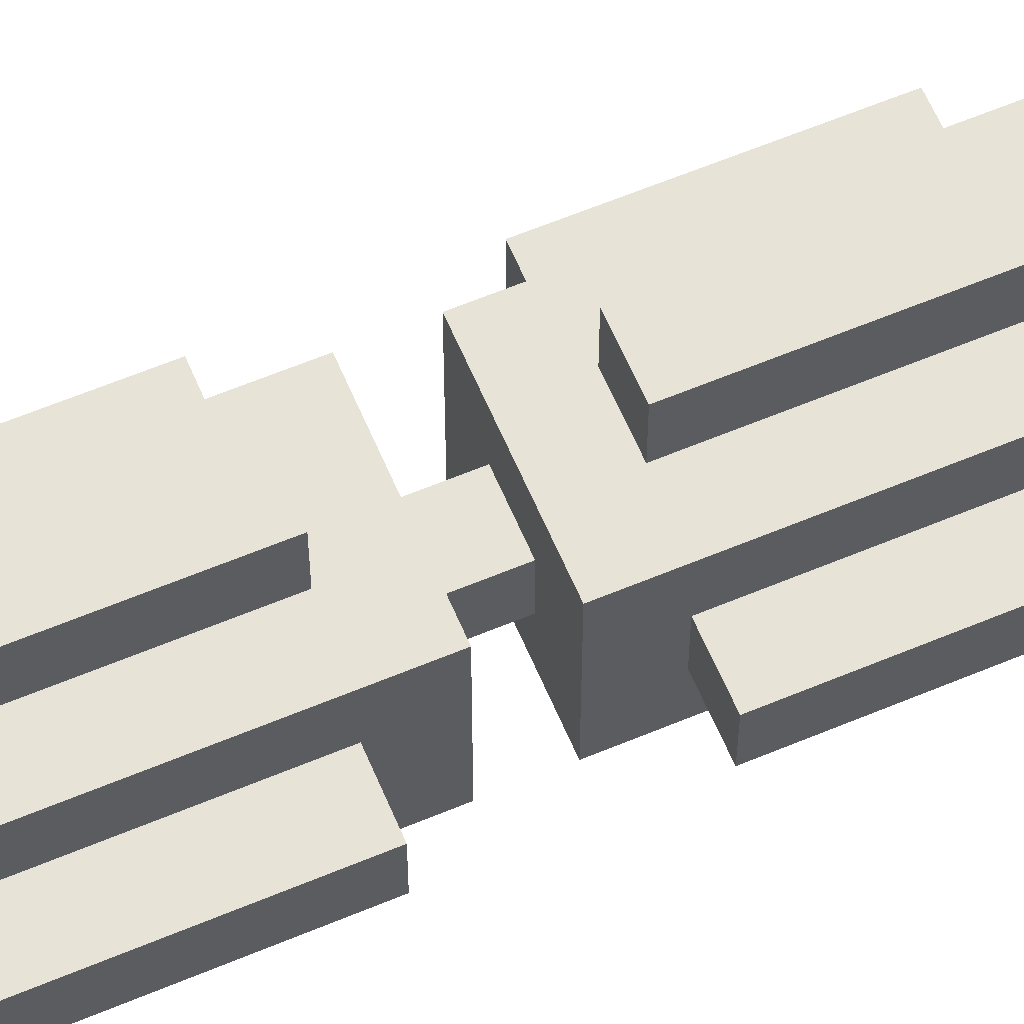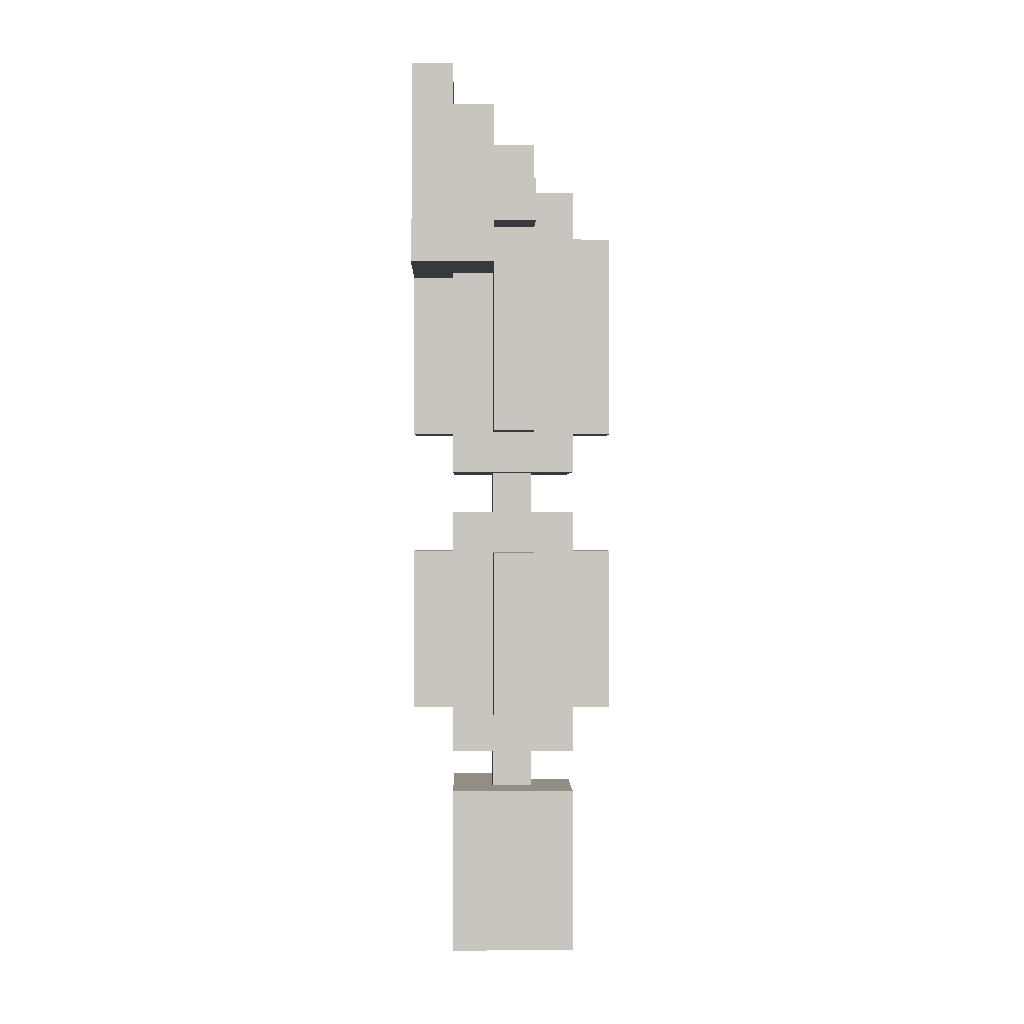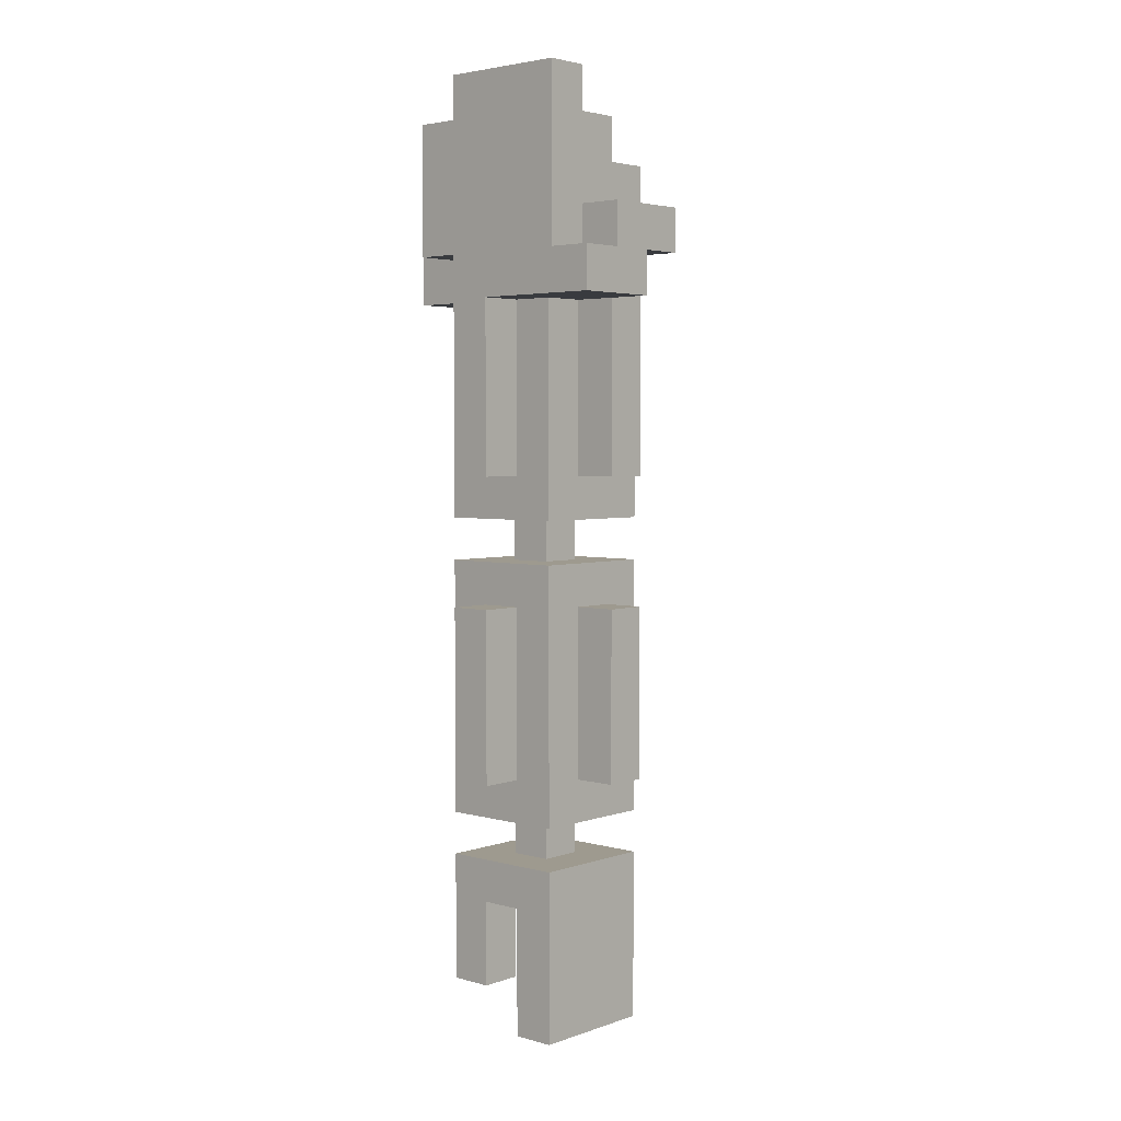
<metadata>
{"format":"obj","ext":"obj","renderer":"f3d","projection":"perspective","resolution":1024,"background":"white","views":[{"elev":62.1,"azim":67.0,"up":"+Y"},{"elev":-0.0,"azim":178.6,"up":"+Z"},{"elev":3.7,"azim":132.0,"up":"+Z"}]}
</metadata>
<code>
o
v -1.1 4 0.5
v -1.1 4 0
v -1.1 4 -0.3
v -1.1 4 -0.7
v -1.1 4.1 0.5
v -1.1 4.1 0
v -1.1 4.1 -0.3
v -1.1 4.1 -0.7
v -1 3.9 0.6
v -1 3.9 -0.1
v -1 3.9 -0.2
v -1 3.9 -0.8
v -1 4 0.6
v -1 4 0.5
v -1 4 0
v -1 4 -0.1
v -1 4 -0.2
v -1 4 -0.3
v -1 4 -0.7
v -1 4 -0.8
v -1 4 -0.9
v -1 4 -1
v -1 4.1 0.6
v -1 4.1 0.5
v -1 4.1 0
v -1 4.1 -0.1
v -1 4.1 -0.2
v -1 4.1 -0.3
v -1 4.1 -0.7
v -1 4.1 -0.8
v -1 4.1 -1
v -1 4.1 -1.3
v -1 4.2 0.6
v -1 4.2 -0.1
v -1 4.2 -0.2
v -1 4.2 -0.8
v -1 4.2 -0.9
v -1 4.2 -1.3
v -0.9 3.8 0.6
v -0.9 3.8 0
v -0.9 3.8 -0.3
v -0.9 3.8 -0.7
v -0.9 3.9 0.7
v -0.9 3.9 0.6
v -0.9 3.9 0
v -0.9 3.9 -0.3
v -0.9 3.9 -0.7
v -0.9 3.9 -0.9
v -0.9 3.9 -1
v -0.9 4 0.7
v -0.9 4 0.6
v -0.9 4 -0.1
v -0.9 4 -0.2
v -0.9 4 -0.8
v -0.9 4 -0.9
v -0.9 4 -1
v -0.9 4.1 0.7
v -0.9 4.1 0.6
v -0.9 4.1 -0.1
v -0.9 4.1 -0.2
v -0.9 4.1 -0.8
v -0.9 4.1 -0.9
v -0.9 4.2 0.7
v -0.9 4.2 0.6
v -0.9 4.2 0
v -0.9 4.2 -0.3
v -0.9 4.2 -0.7
v -0.9 4.3 0.7
v -0.9 4.3 0.6
v -0.9 4.3 0.5
v -0.9 4.3 0
v -0.9 4.3 -0.3
v -0.9 4.3 -0.7
v -0.9 4.4 0.6
v -0.9 4.4 0.5
v -0.8 3.8 0.8
v -0.8 3.8 0.6
v -0.8 3.9 0.7
v -0.8 3.9 0.6
v -0.8 3.9 -1
v -0.8 3.9 -1.2
v -0.8 4 0.8
v -0.8 4 0.7
v -0.8 4 -1
v -0.8 4 -1.2
v -0.8 4.1 0.7
v -0.8 4.2 0.7
v -0.8 4.3 0.8
v -0.8 4.3 0.7
v -0.8 4.3 0.5
v -0.8 4.3 0.4
v -0.8 4.4 0.5
v -0.8 4.4 0.4
v -0.7 4 0.9
v -0.7 4 0.8
v -0.7 4.3 0.9
v -0.7 4.3 0.8
v -0.8 3.8 0.4
v -0.8 3.8 0
v -0.8 3.8 -0.3
v -0.8 3.8 -0.7
v -0.8 3.9 0.4
v -0.8 3.9 0
v -0.8 3.9 -0.3
v -0.8 3.9 -0.7
v -0.8 4 -0.1
v -0.8 4 -0.2
v -0.8 4 -0.8
v -0.8 4 -0.9
v -0.8 4.1 -0.1
v -0.8 4.1 -0.2
v -0.8 4.1 -0.8
v -0.8 4.1 -0.9
v -0.8 4.2 0.4
v -0.8 4.2 0
v -0.8 4.2 -0.3
v -0.8 4.2 -0.7
v -0.8 4.3 0.4
v -0.8 4.3 0
v -0.8 4.3 -0.3
v -0.8 4.3 -0.7
v -0.7 3.8 0.8
v -0.7 3.8 0.4
v -0.7 3.9 0.8
v -0.7 3.9 0.5
v -0.7 3.9 0.4
v -0.7 3.9 -0.1
v -0.7 3.9 -0.2
v -0.7 3.9 -0.8
v -0.7 3.9 -0.9
v -0.7 3.9 -1.2
v -0.7 4 0.5
v -0.7 4 0.4
v -0.7 4 0
v -0.7 4 -0.1
v -0.7 4 -0.2
v -0.7 4 -0.3
v -0.7 4 -0.7
v -0.7 4 -0.8
v -0.7 4 -1
v -0.7 4 -1.2
v -0.7 4.1 0.4
v -0.7 4.1 0
v -0.7 4.1 -0.1
v -0.7 4.1 -0.2
v -0.7 4.1 -0.3
v -0.7 4.1 -0.7
v -0.7 4.1 -0.8
v -0.7 4.1 -1
v -0.7 4.1 -1.3
v -0.7 4.2 0.4
v -0.7 4.2 -0.1
v -0.7 4.2 -0.2
v -0.7 4.2 -0.8
v -0.7 4.2 -0.9
v -0.7 4.2 -1.3
v -0.7 4.3 0.6
v -0.7 4.3 0.5
v -0.7 4.4 0.6
v -0.7 4.4 0.5
v -0.6 3.9 0.8
v -0.6 3.9 0.5
v -0.6 4 0.9
v -0.6 4 0.8
v -0.6 4 0.5
v -0.6 4 0.4
v -0.6 4 0
v -0.6 4 -0.3
v -0.6 4 -0.7
v -0.6 4.1 0.7
v -0.6 4.1 0.6
v -0.6 4.1 0.4
v -0.6 4.1 0
v -0.6 4.1 -0.3
v -0.6 4.1 -0.7
v -0.6 4.2 0.8
v -0.6 4.2 0.7
v -0.6 4.2 0.6
v -0.6 4.2 0.5
v -0.6 4.3 0.9
v -0.6 4.3 0.5
v -0.6 4.3 0.4
v -0.6 4.4 0.5
v -0.6 4.4 0.4
v -0.7 4 0.9
v -0.7 4.3 0.9
v -0.6 4 0.9
v -0.6 4.3 0.9
v -0.8 3.8 0.8
v -0.8 4 0.8
v -0.8 4.3 0.8
v -0.7 3.8 0.8
v -0.7 3.9 0.8
v -0.7 4 0.8
v -0.7 4.3 0.8
v -0.6 3.9 0.8
v -0.6 4 0.8
v -0.9 3.9 0.7
v -0.9 4 0.7
v -0.9 4.1 0.7
v -0.9 4.2 0.7
v -0.9 4.3 0.7
v -0.8 3.9 0.7
v -0.8 4 0.7
v -0.8 4.1 0.7
v -0.8 4.2 0.7
v -0.8 4.3 0.7
v -1 3.9 0.6
v -1 4 0.6
v -1 4.1 0.6
v -1 4.2 0.6
v -0.9 3.8 0.6
v -0.9 3.9 0.6
v -0.9 4 0.6
v -0.9 4.1 0.6
v -0.9 4.2 0.6
v -0.9 4.3 0.6
v -0.9 4.4 0.6
v -0.8 3.8 0.6
v -0.8 3.9 0.6
v -0.8 4.3 0.6
v -0.7 4.3 0.6
v -0.7 4.4 0.6
v -1.1 4 0.5
v -1.1 4.1 0.5
v -1 4 0.5
v -1 4.1 0.5
v -0.7 4.3 0.5
v -0.7 4.4 0.5
v -0.6 4.3 0.5
v -0.6 4.4 0.5
v -1 3.9 -0.2
v -1 4 -0.2
v -1 4.1 -0.2
v -1 4.2 -0.2
v -0.9 4 -0.2
v -0.9 4.1 -0.2
v -0.8 4 -0.2
v -0.8 4.1 -0.2
v -0.7 3.9 -0.2
v -0.7 4 -0.2
v -0.7 4.1 -0.2
v -0.7 4.2 -0.2
v -1.1 4 -0.3
v -1.1 4.1 -0.3
v -1 4 -0.3
v -1 4.1 -0.3
v -0.9 3.8 -0.3
v -0.9 3.9 -0.3
v -0.9 4.2 -0.3
v -0.9 4.3 -0.3
v -0.8 3.8 -0.3
v -0.8 3.9 -0.3
v -0.8 4.2 -0.3
v -0.8 4.3 -0.3
v -0.7 4 -0.3
v -0.7 4.1 -0.3
v -0.6 4 -0.3
v -0.6 4.1 -0.3
v -1 4 -0.9
v -1 4.2 -0.9
v -0.9 3.9 -0.9
v -0.9 4 -0.9
v -0.9 4.1 -0.9
v -0.8 4 -0.9
v -0.8 4.1 -0.9
v -0.7 3.9 -0.9
v -0.7 4.2 -0.9
v -0.9 4.3 0.5
v -0.9 4.4 0.5
v -0.8 4.3 0.5
v -0.8 4.4 0.5
v -0.7 3.9 0.5
v -0.7 4 0.5
v -0.6 3.9 0.5
v -0.6 4 0.5
v -0.8 3.8 0.4
v -0.8 3.9 0.4
v -0.8 4.2 0.4
v -0.8 4.3 0.4
v -0.8 4.4 0.4
v -0.7 3.8 0.4
v -0.7 3.9 0.4
v -0.7 4.1 0.4
v -0.7 4.2 0.4
v -0.6 4.1 0.4
v -0.6 4.3 0.4
v -0.6 4.4 0.4
v -1.1 4 0
v -1.1 4.1 0
v -1 4 0
v -1 4.1 0
v -0.9 3.8 0
v -0.9 3.9 0
v -0.9 4.2 0
v -0.9 4.3 0
v -0.8 3.8 0
v -0.8 3.9 0
v -0.8 4.2 0
v -0.8 4.3 0
v -0.7 4 0
v -0.7 4.1 0
v -0.6 4 0
v -0.6 4.1 0
v -1 3.9 -0.1
v -1 4 -0.1
v -1 4.1 -0.1
v -1 4.2 -0.1
v -0.9 4 -0.1
v -0.9 4.1 -0.1
v -0.8 4 -0.1
v -0.8 4.1 -0.1
v -0.7 3.9 -0.1
v -0.7 4 -0.1
v -0.7 4.1 -0.1
v -0.7 4.2 -0.1
v -1.1 4 -0.7
v -1.1 4.1 -0.7
v -1 4 -0.7
v -1 4.1 -0.7
v -0.9 3.8 -0.7
v -0.9 3.9 -0.7
v -0.9 4.2 -0.7
v -0.9 4.3 -0.7
v -0.8 3.8 -0.7
v -0.8 3.9 -0.7
v -0.8 4.2 -0.7
v -0.8 4.3 -0.7
v -0.7 4 -0.7
v -0.7 4.1 -0.7
v -0.6 4 -0.7
v -0.6 4.1 -0.7
v -1 3.9 -0.8
v -1 4 -0.8
v -1 4.1 -0.8
v -1 4.2 -0.8
v -0.9 4 -0.8
v -0.9 4.1 -0.8
v -0.8 4 -0.8
v -0.8 4.1 -0.8
v -0.7 3.9 -0.8
v -0.7 4 -0.8
v -0.7 4.1 -0.8
v -0.7 4.2 -0.8
v -1 4 -1
v -1 4.1 -1
v -0.9 3.9 -1
v -0.9 4 -1
v -0.8 3.9 -1
v -0.8 4 -1
v -0.7 4 -1
v -0.7 4.1 -1
v -0.8 3.9 -1.2
v -0.8 4 -1.2
v -0.7 3.9 -1.2
v -0.7 4 -1.2
v -1 4.1 -1.3
v -1 4.2 -1.3
v -0.7 4.1 -1.3
v -0.7 4.2 -1.3
v -0.8 3.8 0.8
v -0.7 3.8 0.8
v -0.9 3.8 0.6
v -0.8 3.8 0.6
v -0.8 3.8 0.4
v -0.7 3.8 0.4
v -0.9 3.8 0
v -0.8 3.8 0
v -0.9 3.8 -0.3
v -0.8 3.8 -0.3
v -0.9 3.8 -0.7
v -0.8 3.8 -0.7
v -0.7 3.9 0.8
v -0.6 3.9 0.8
v -0.9 3.9 0.7
v -0.8 3.9 0.7
v -1 3.9 0.6
v -0.9 3.9 0.6
v -0.8 3.9 0.6
v -0.7 3.9 0.5
v -0.6 3.9 0.5
v -0.8 3.9 0.4
v -0.7 3.9 0.4
v -0.9 3.9 0
v -0.8 3.9 0
v -1 3.9 -0.1
v -0.7 3.9 -0.1
v -1 3.9 -0.2
v -0.7 3.9 -0.2
v -0.9 3.9 -0.3
v -0.8 3.9 -0.3
v -0.9 3.9 -0.7
v -0.8 3.9 -0.7
v -1 3.9 -0.8
v -0.7 3.9 -0.8
v -0.9 3.9 -0.9
v -0.7 3.9 -0.9
v -0.9 3.9 -1
v -0.8 3.9 -1
v -0.8 3.9 -1.2
v -0.7 3.9 -1.2
v -0.7 4 0.9
v -0.6 4 0.9
v -0.7 4 0.8
v -0.6 4 0.8
v -1.1 4 0.5
v -1 4 0.5
v -0.7 4 0.5
v -0.6 4 0.5
v -0.7 4 0.4
v -0.6 4 0.4
v -1.1 4 0
v -1 4 0
v -0.7 4 0
v -0.6 4 0
v -0.9 4 -0.1
v -0.8 4 -0.1
v -0.9 4 -0.2
v -0.8 4 -0.2
v -1.1 4 -0.3
v -1 4 -0.3
v -0.7 4 -0.3
v -0.6 4 -0.3
v -1.1 4 -0.7
v -1 4 -0.7
v -0.7 4 -0.7
v -0.6 4 -0.7
v -0.9 4 -0.8
v -0.8 4 -0.8
v -1 4 -0.9
v -0.9 4 -0.9
v -0.8 4 -0.9
v -1 4 -1
v -0.9 4 -1
v -1 4.1 -1
v -0.7 4.1 -1
v -1 4.1 -1.3
v -0.7 4.1 -1.3
v -0.8 4 -1
v -0.7 4 -1
v -0.8 4 -1.2
v -0.7 4 -1.2
v -1.1 4.1 0.5
v -1 4.1 0.5
v -0.7 4.1 0.4
v -0.6 4.1 0.4
v -1.1 4.1 0
v -1 4.1 0
v -0.7 4.1 0
v -0.6 4.1 0
v -0.9 4.1 -0.1
v -0.8 4.1 -0.1
v -0.9 4.1 -0.2
v -0.8 4.1 -0.2
v -1.1 4.1 -0.3
v -1 4.1 -0.3
v -0.7 4.1 -0.3
v -0.6 4.1 -0.3
v -1.1 4.1 -0.7
v -1 4.1 -0.7
v -0.7 4.1 -0.7
v -0.6 4.1 -0.7
v -0.9 4.1 -0.8
v -0.8 4.1 -0.8
v -0.9 4.1 -0.9
v -0.8 4.1 -0.9
v -1 4.2 0.6
v -0.9 4.2 0.6
v -0.8 4.2 0.4
v -0.7 4.2 0.4
v -0.9 4.2 0
v -0.8 4.2 0
v -1 4.2 -0.1
v -0.7 4.2 -0.1
v -1 4.2 -0.2
v -0.7 4.2 -0.2
v -0.9 4.2 -0.3
v -0.8 4.2 -0.3
v -0.9 4.2 -0.7
v -0.8 4.2 -0.7
v -1 4.2 -0.8
v -0.7 4.2 -0.8
v -1 4.2 -0.9
v -0.7 4.2 -0.9
v -1 4.2 -1.3
v -0.7 4.2 -1.3
v -0.7 4.3 0.9
v -0.6 4.3 0.9
v -0.8 4.3 0.8
v -0.7 4.3 0.8
v -0.9 4.3 0.7
v -0.8 4.3 0.7
v -0.7 4.3 0.7
v -0.9 4.3 0.6
v -0.8 4.3 0.6
v -0.7 4.3 0.6
v -0.9 4.3 0.5
v -0.8 4.3 0.5
v -0.7 4.3 0.5
v -0.6 4.3 0.5
v -0.8 4.3 0.4
v -0.9 4.3 0
v -0.8 4.3 0
v -0.9 4.3 -0.3
v -0.8 4.3 -0.3
v -0.9 4.3 -0.7
v -0.8 4.3 -0.7
v -0.9 4.4 0.6
v -0.7 4.4 0.6
v -0.9 4.4 0.5
v -0.8 4.4 0.5
v -0.7 4.4 0.5
v -0.6 4.4 0.5
v -0.8 4.4 0.4
v -0.6 4.4 0.4
f 5 2 1
f 6 2 5
f 7 4 3
f 8 4 7
f 13 10 9
f 14 10 13
f 15 10 14
f 16 10 15
f 17 12 11
f 18 12 17
f 19 12 18
f 20 12 19
f 23 14 13
f 24 14 23
f 25 16 15
f 26 16 25
f 27 18 17
f 28 18 27
f 29 20 19
f 30 20 29
f 31 22 21
f 33 24 23
f 33 26 25
f 33 25 24
f 34 26 33
f 35 30 29
f 35 28 27
f 35 29 28
f 36 30 35
f 37 32 31
f 37 31 21
f 38 32 37
f 44 40 39
f 45 40 44
f 46 42 41
f 47 42 46
f 50 44 43
f 51 44 50
f 55 49 48
f 56 49 55
f 57 51 50
f 58 51 57
f 59 53 52
f 60 53 59
f 61 55 54
f 62 55 61
f 63 58 57
f 64 58 63
f 68 64 63
f 69 65 64
f 69 64 68
f 70 65 69
f 71 65 70
f 72 67 66
f 73 67 72
f 74 70 69
f 75 70 74
f 78 77 76
f 79 77 78
f 82 78 76
f 83 78 82
f 84 81 80
f 85 81 84
f 86 83 82
f 87 86 82
f 88 87 82
f 89 87 88
f 92 91 90
f 93 91 92
f 96 95 94
f 97 95 96
f 98 99 102
f 102 99 103
f 100 101 104
f 104 101 105
f 106 107 110
f 110 107 111
f 108 109 112
f 112 109 113
f 114 115 118
f 118 115 119
f 116 117 120
f 120 117 121
f 122 123 124
f 124 123 125
f 125 123 126
f 125 126 132
f 126 127 132
f 132 127 133
f 133 127 134
f 134 127 135
f 128 129 136
f 136 129 137
f 137 129 138
f 138 129 139
f 130 131 140
f 140 131 141
f 134 135 143
f 143 135 144
f 136 137 145
f 145 137 146
f 138 139 147
f 147 139 148
f 130 140 149
f 143 144 151
f 142 143 151
f 151 144 152
f 145 146 153
f 147 148 153
f 146 147 153
f 153 148 154
f 149 150 155
f 130 149 155
f 155 150 156
f 157 158 159
f 159 158 160
f 161 162 164
f 164 162 165
f 164 165 170
f 170 165 171
f 165 166 172
f 166 167 172
f 172 167 173
f 168 169 174
f 174 169 175
f 163 164 176
f 164 170 176
f 170 171 177
f 176 170 177
f 171 165 178
f 177 171 178
f 165 172 179
f 178 165 179
f 176 177 180
f 163 176 180
f 178 179 180
f 177 178 180
f 179 172 181
f 180 179 181
f 181 172 182
f 181 182 183
f 183 182 184
f 187 186 185
f 188 186 187
f 192 190 189
f 193 190 192
f 194 191 190
f 194 190 193
f 195 191 194
f 196 194 193
f 197 194 196
f 203 199 198
f 204 200 199
f 204 199 203
f 205 201 200
f 205 200 204
f 206 202 201
f 206 201 205
f 207 202 206
f 213 209 208
f 214 210 209
f 214 209 213
f 215 211 210
f 215 210 214
f 216 211 215
f 219 213 212
f 220 213 219
f 221 218 217
f 222 218 221
f 223 218 222
f 226 225 224
f 227 225 226
f 230 229 228
f 231 229 230
f 236 233 232
f 236 234 233
f 237 235 234
f 237 234 236
f 238 236 232
f 239 235 237
f 240 238 232
f 241 239 238
f 241 238 240
f 242 235 239
f 242 239 241
f 243 235 242
f 246 245 244
f 247 245 246
f 252 249 248
f 253 249 252
f 254 251 250
f 255 251 254
f 258 257 256
f 259 257 258
f 263 261 260
f 264 261 263
f 265 263 262
f 266 261 264
f 267 265 262
f 267 266 265
f 268 261 266
f 268 266 267
f 269 270 271
f 271 270 272
f 273 274 275
f 275 274 276
f 277 278 282
f 282 278 283
f 279 280 285
f 284 285 286
f 280 281 287
f 286 285 287
f 285 280 287
f 287 281 288
f 289 290 291
f 291 290 292
f 293 294 297
f 297 294 298
f 295 296 299
f 299 296 300
f 301 302 303
f 303 302 304
f 305 306 309
f 306 307 309
f 307 308 310
f 309 307 310
f 305 309 311
f 310 308 312
f 305 311 313
f 311 312 314
f 313 311 314
f 312 308 315
f 314 312 315
f 315 308 316
f 317 318 319
f 319 318 320
f 321 322 325
f 325 322 326
f 323 324 327
f 327 324 328
f 329 330 331
f 331 330 332
f 333 334 337
f 334 335 337
f 335 336 338
f 337 335 338
f 333 337 339
f 338 336 340
f 333 339 341
f 339 340 342
f 341 339 342
f 340 336 343
f 342 340 343
f 343 336 344
f 345 346 348
f 347 348 349
f 348 346 350
f 349 348 350
f 350 346 351
f 351 346 352
f 353 354 355
f 355 354 356
f 357 358 359
f 359 358 360
f 364 362 361
f 365 362 364
f 365 364 363
f 366 362 365
f 367 365 363
f 368 365 367
f 371 370 369
f 372 370 371
f 378 376 375
f 379 376 378
f 380 374 373
f 381 374 380
f 384 378 377
f 385 383 382
f 386 384 377
f 386 385 384
f 387 383 385
f 387 385 386
f 390 389 388
f 391 389 390
f 392 390 388
f 393 389 391
f 394 392 388
f 394 393 392
f 395 389 393
f 395 393 394
f 398 397 396
f 399 397 398
f 400 397 399
f 401 397 400
f 404 403 402
f 405 403 404
f 410 409 408
f 411 409 410
f 412 407 406
f 413 407 412
f 414 411 410
f 415 411 414
f 418 417 416
f 419 417 418
f 424 421 420
f 425 421 424
f 426 423 422
f 427 423 426
f 431 429 428
f 432 429 431
f 433 431 430
f 434 431 433
f 437 436 435
f 438 436 437
f 439 440 441
f 441 440 442
f 443 444 447
f 447 444 448
f 445 446 449
f 449 446 450
f 451 452 453
f 453 452 454
f 455 456 459
f 459 456 460
f 457 458 461
f 461 458 462
f 463 464 465
f 465 464 466
f 467 468 471
f 469 470 472
f 467 471 473
f 471 472 473
f 472 470 474
f 473 472 474
f 475 476 477
f 477 476 478
f 475 477 479
f 478 476 480
f 475 479 481
f 479 480 481
f 480 476 482
f 481 480 482
f 483 484 485
f 485 484 486
f 487 488 490
f 489 490 492
f 490 488 493
f 492 490 493
f 491 492 494
f 492 493 495
f 494 492 495
f 493 488 496
f 495 493 496
f 496 488 499
f 499 488 500
f 497 498 501
f 497 501 502
f 502 501 503
f 504 505 506
f 506 505 507
f 508 509 510
f 510 509 511
f 511 509 512
f 512 513 514
f 511 512 514
f 514 513 515

</code>
